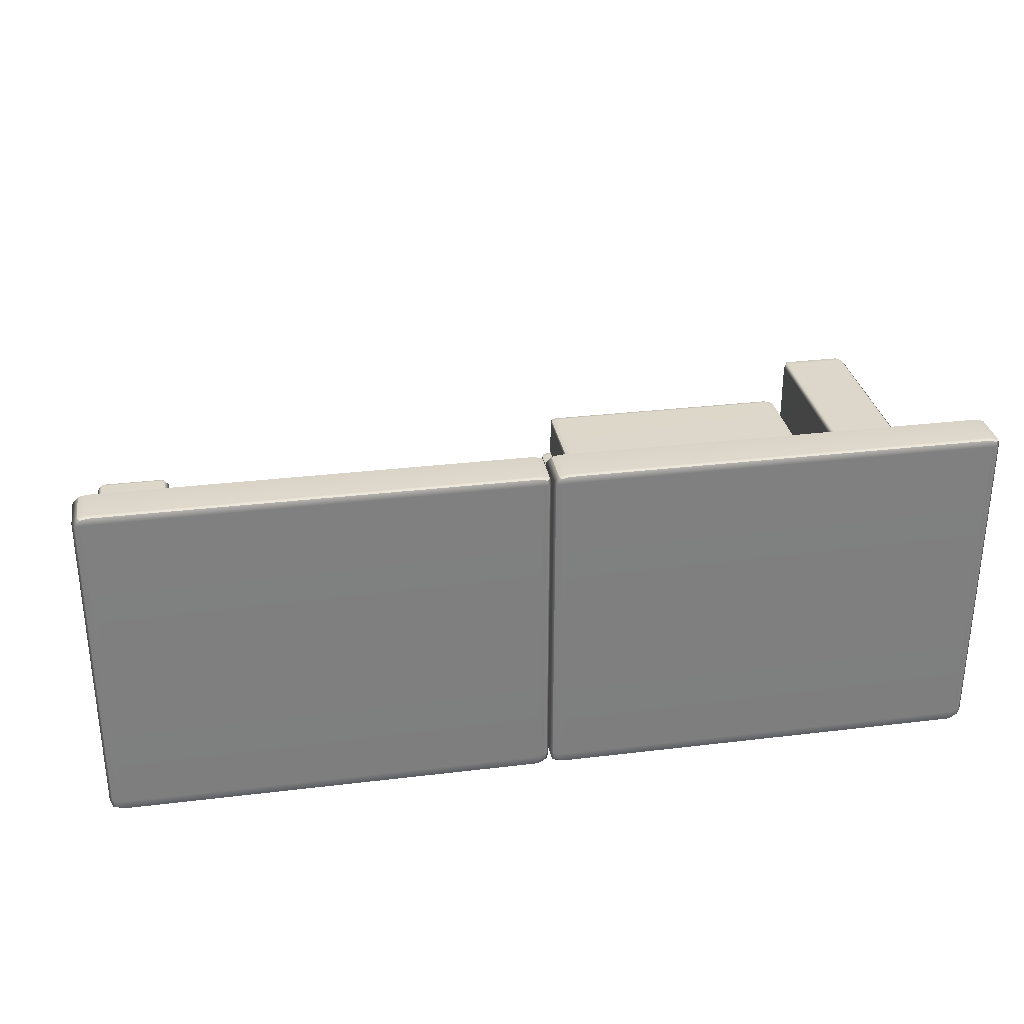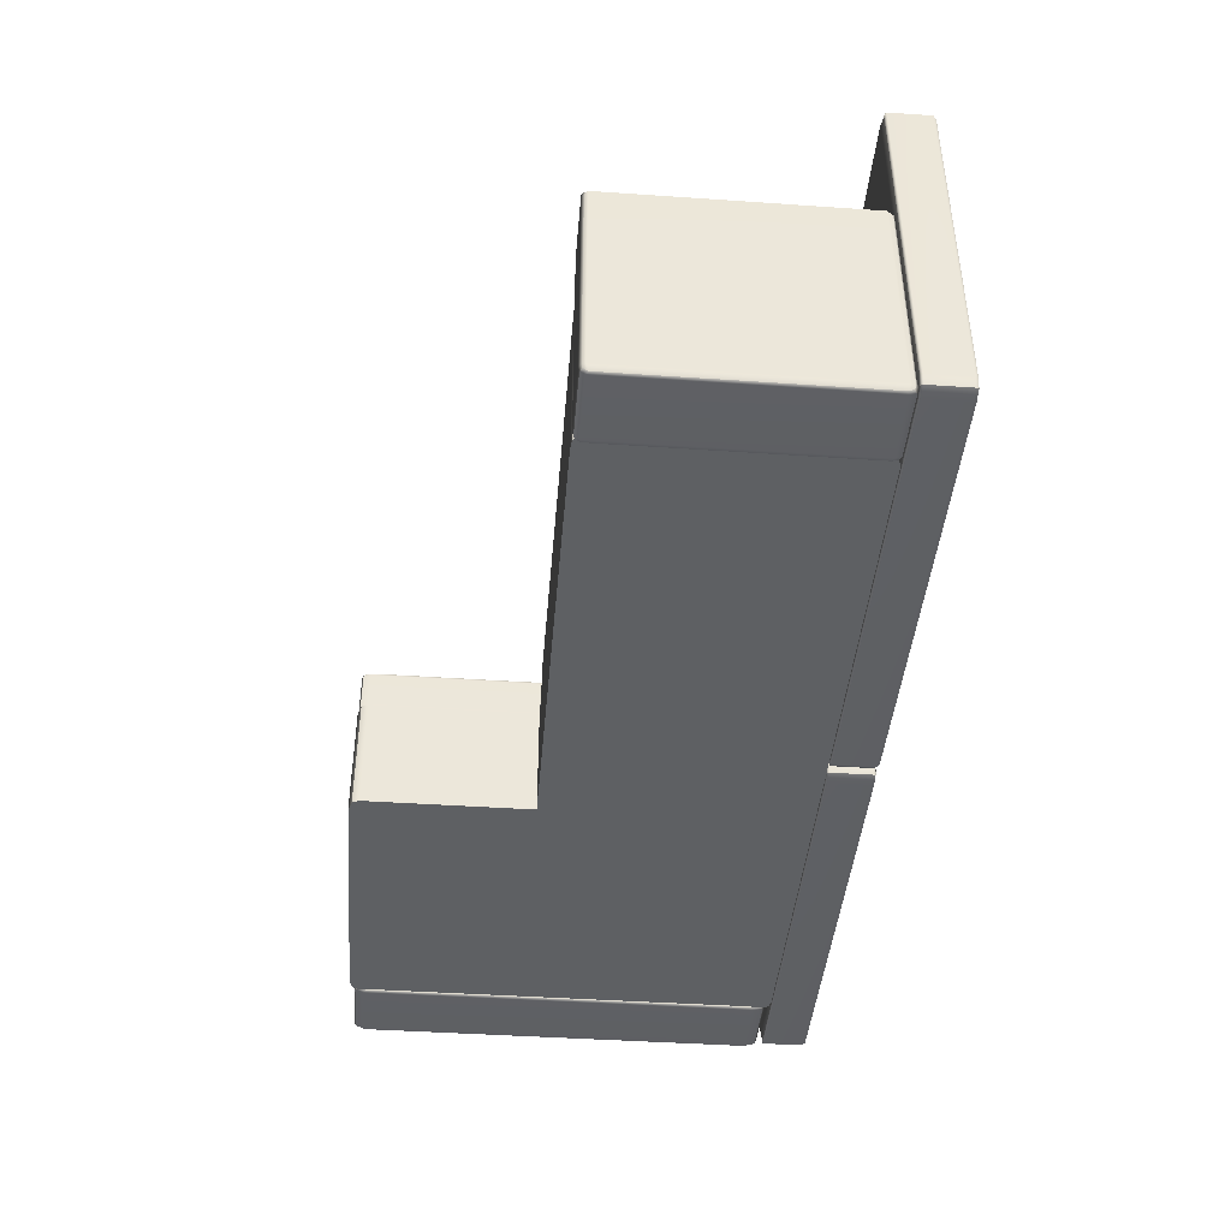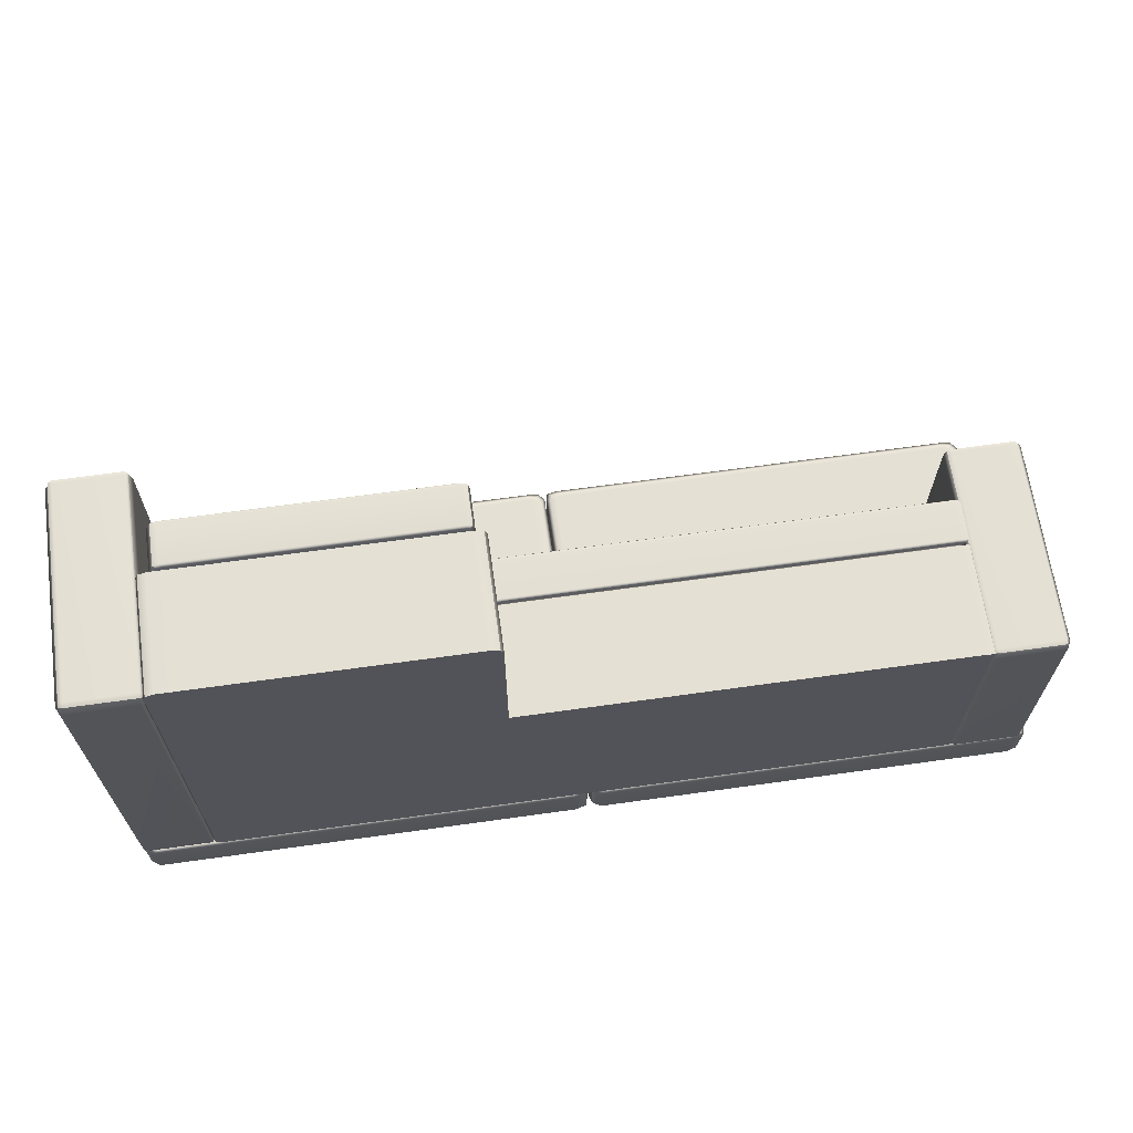
<metadata>
{"format":"obj","ext":"obj","renderer":"f3d","projection":"perspective","resolution":1024,"background":"white","views":[{"elev":30.6,"azim":170.1,"up":"+Y"},{"elev":-42.6,"azim":85.3,"up":"+Y"},{"elev":65.9,"azim":-8.0,"up":"+Z"}]}
</metadata>
<code>
g default
v -1.479 1.416 -4.284
v -1.479 0.07846 -4.284
v -1.473 1.412 -4.111
v -1.473 0.08329 -4.111
v 0.2734 1.413 -4.111
v 0.2843 0.07401 -4.111
v 0.2798 1.418 -4.284
v 0.2907 0.06911 -4.284
v -1.486 1.394 -4.284
v -1.479 1.39 -4.111
v 0.2952 1.39 -4.111
v 0.3017 1.394 -4.284
v -1.446 1.425 -4.284
v -1.44 1.42 -4.111
v -1.455 1.401 -4.104
v -1.44 0.06273 -4.111
v -1.446 0.05774 -4.284
v -1.455 1.401 -4.293
v 0.2474 1.425 -4.284
v 0.2413 1.42 -4.111
v 0.256 1.401 -4.104
v 0.2413 0.06273 -4.111
v 0.2474 0.05774 -4.284
v 0.256 1.401 -4.293
v 0.3017 0.1064 -4.284
v 0.256 0.09995 -4.293
v -1.455 0.09995 -4.293
v -1.486 0.1064 -4.284
v -1.479 0.1111 -4.111
v -1.455 0.09995 -4.104
v 0.256 0.09995 -4.104
v 0.2952 0.1111 -4.111
v -1.489 1.423 -4.117
v -1.455 1.432 -4.117
v 0.256 1.432 -4.117
v 0.2887 1.425 -4.117
v 0.3109 1.401 -4.117
v 0.3109 0.09995 -4.117
v 0.2998 0.06224 -4.117
v 0.256 0.05076 -4.117
v -1.455 0.05076 -4.117
v -1.488 0.07169 -4.117
v -1.495 0.09995 -4.117
v -1.495 1.401 -4.117
v -1.495 0.09995 -4.274
v -1.495 1.401 -4.274
v -1.489 1.423 -4.274
v -1.455 1.432 -4.274
v 0.256 1.432 -4.274
v 0.2887 1.425 -4.274
v 0.3109 1.401 -4.274
v 0.3109 0.09995 -4.274
v 0.2998 0.06224 -4.274
v 0.256 0.05076 -4.274
v -1.455 0.05076 -4.274
v -1.488 0.07169 -4.274
v 0.3335 1.416 -4.284
v 0.3336 0.07846 -4.284
v 0.34 1.412 -4.111
v 0.3401 0.08329 -4.111
v 2.086 1.413 -4.111
v 2.097 0.07401 -4.111
v 2.093 1.418 -4.284
v 2.104 0.06911 -4.284
v 0.3271 1.394 -4.284
v 0.3336 1.39 -4.111
v 2.108 1.39 -4.111
v 2.115 1.394 -4.284
v 0.3672 1.425 -4.284
v 0.3734 1.42 -4.111
v 0.3584 1.401 -4.104
v 0.3734 0.06273 -4.111
v 0.3672 0.05774 -4.284
v 0.3584 1.401 -4.293
v 2.06 1.425 -4.284
v 2.054 1.42 -4.111
v 2.069 1.401 -4.104
v 2.054 0.06273 -4.111
v 2.06 0.05774 -4.284
v 2.069 1.401 -4.293
v 2.115 0.1064 -4.284
v 2.069 0.09995 -4.293
v 0.3584 0.09995 -4.293
v 0.3271 0.1064 -4.284
v 0.3336 0.1111 -4.111
v 0.3584 0.09995 -4.104
v 2.069 0.09995 -4.104
v 2.108 0.1111 -4.111
v 0.3245 1.423 -4.117
v 0.3584 1.432 -4.117
v 2.069 1.432 -4.117
v 2.102 1.425 -4.117
v 2.124 1.401 -4.117
v 2.124 0.09995 -4.117
v 2.113 0.06224 -4.117
v 2.069 0.05076 -4.117
v 0.3584 0.05076 -4.117
v 0.3246 0.07169 -4.117
v 0.318 0.09995 -4.117
v 0.318 1.401 -4.117
v 0.318 0.09995 -4.274
v 0.318 1.401 -4.274
v 0.3245 1.423 -4.274
v 0.3584 1.432 -4.274
v 2.069 1.432 -4.274
v 2.102 1.425 -4.274
v 2.124 1.401 -4.274
v 2.124 0.09995 -4.274
v 2.113 0.06224 -4.274
v 2.069 0.05076 -4.274
v 0.3584 0.05076 -4.274
v 0.3246 0.07169 -4.274
v 1.808 0.6988 -3.12
v 0.01201 0.6988 -3.12
v 1.801 0.5254 -3.123
v 0.0185 0.5254 -3.123
v 1.803 0.5254 -4.09
v 0.006036 0.5254 -4.096
v 1.81 0.6988 -4.094
v -0.000538 0.6988 -4.1
v 1.778 0.6988 -3.116
v 1.772 0.5254 -3.12
v 1.772 0.5254 -4.102
v 1.778 0.6988 -4.106
v 1.819 0.6988 -3.138
v 1.813 0.5254 -3.142
v 1.787 0.5187 -3.133
v -0.009102 0.5254 -3.142
v -0.01579 0.6988 -3.138
v 1.787 0.7075 -3.133
v 1.819 0.6988 -4.076
v 1.813 0.5254 -4.072
v 1.787 0.5187 -4.081
v -0.009102 0.5254 -4.072
v -0.01579 0.6988 -4.076
v 1.787 0.7075 -4.081
v 0.04955 0.6988 -4.106
v 0.04085 0.7075 -4.081
v 0.04085 0.7075 -3.133
v 0.04955 0.6988 -3.116
v 0.05576 0.5254 -3.12
v 0.04085 0.5187 -3.133
v 0.04085 0.5187 -4.081
v 0.05576 0.5254 -4.102
v 1.817 0.5314 -3.115
v 1.829 0.5314 -3.133
v 1.829 0.5314 -4.081
v 1.819 0.5314 -4.099
v 1.787 0.5314 -4.111
v 0.04085 0.5314 -4.111
v -0.00975 0.5314 -4.105
v -0.02515 0.5314 -4.081
v -0.02515 0.5314 -3.133
v 0.002929 0.5314 -3.115
v 0.04085 0.5314 -3.111
v 1.787 0.5314 -3.111
v 0.04085 0.6882 -3.111
v 1.787 0.6882 -3.111
v 1.817 0.6882 -3.115
v 1.829 0.6882 -3.133
v 1.829 0.6882 -4.081
v 1.819 0.6882 -4.099
v 1.787 0.6882 -4.111
v 0.04085 0.6882 -4.111
v -0.00975 0.6882 -4.105
v -0.02515 0.6882 -4.081
v -0.02515 0.6882 -3.133
v 0.002929 0.6882 -3.115
v -1.483 0.9072 -2.467
v -1.483 0.06613 -2.467
v -1.203 0.9041 -2.473
v -1.203 0.06917 -2.473
v -1.203 0.9051 -4.055
v -1.203 0.06333 -4.065
v -1.483 0.9082 -4.061
v -1.483 0.06025 -4.071
v -1.483 0.8933 -2.461
v -1.203 0.8903 -2.467
v -1.203 0.8903 -4.075
v -1.483 0.8933 -4.081
v -1.483 0.9126 -2.497
v -1.203 0.9095 -2.503
v -1.192 0.8975 -2.49
v -1.203 0.05624 -2.503
v -1.483 0.05311 -2.497
v -1.497 0.8975 -2.49
v -1.483 0.9126 -4.031
v -1.203 0.9095 -4.026
v -1.192 0.8975 -4.039
v -1.203 0.05624 -4.026
v -1.483 0.05311 -4.031
v -1.497 0.8975 -4.039
v -1.483 0.08371 -4.081
v -1.497 0.07964 -4.039
v -1.497 0.07964 -2.49
v -1.483 0.08371 -2.461
v -1.203 0.08662 -2.467
v -1.192 0.07964 -2.49
v -1.192 0.07964 -4.039
v -1.203 0.08662 -4.075
v -1.213 0.9115 -2.459
v -1.213 0.917 -2.49
v -1.213 0.917 -4.039
v -1.213 0.9126 -4.069
v -1.213 0.8975 -4.089
v -1.213 0.07964 -4.089
v -1.213 0.05594 -4.079
v -1.213 0.04872 -4.039
v -1.213 0.04872 -2.49
v -1.213 0.06188 -2.459
v -1.213 0.07964 -2.453
v -1.213 0.8975 -2.453
v -1.466 0.07964 -2.453
v -1.466 0.8975 -2.453
v -1.466 0.9115 -2.459
v -1.466 0.917 -2.49
v -1.466 0.917 -4.039
v -1.466 0.9126 -4.069
v -1.466 0.8975 -4.089
v -1.466 0.07964 -4.089
v -1.466 0.05594 -4.079
v -1.466 0.04872 -4.039
v -1.466 0.04872 -2.49
v -1.466 0.06188 -2.459
v 1.81 0.9072 -3.12
v 1.81 0.06613 -3.12
v 2.089 0.9041 -3.123
v 2.089 0.06917 -3.123
v 2.089 0.9051 -4.09
v 2.089 0.06333 -4.096
v 1.81 0.9082 -4.094
v 1.81 0.06025 -4.1
v 1.81 0.8933 -3.116
v 2.089 0.8903 -3.12
v 2.089 0.8903 -4.102
v 1.81 0.8933 -4.106
v 1.81 0.9126 -3.138
v 2.089 0.9095 -3.142
v 2.1 0.8975 -3.133
v 2.089 0.05624 -3.142
v 1.81 0.05311 -3.138
v 1.795 0.8975 -3.133
v 1.81 0.9126 -4.076
v 2.089 0.9095 -4.072
v 2.1 0.8975 -4.081
v 2.089 0.05624 -4.072
v 1.81 0.05311 -4.076
v 1.795 0.8975 -4.081
v 1.81 0.08371 -4.106
v 1.795 0.07964 -4.081
v 1.795 0.07964 -3.133
v 1.81 0.08371 -3.116
v 2.089 0.08662 -3.12
v 2.1 0.07964 -3.133
v 2.1 0.07964 -4.081
v 2.089 0.08662 -4.102
v 2.08 0.9115 -3.115
v 2.08 0.917 -3.133
v 2.08 0.917 -4.081
v 2.08 0.9126 -4.099
v 2.08 0.8975 -4.111
v 2.08 0.07964 -4.111
v 2.08 0.05594 -4.105
v 2.08 0.04872 -4.081
v 2.08 0.04872 -3.133
v 2.08 0.06188 -3.115
v 2.08 0.07964 -3.111
v 2.08 0.8975 -3.111
v 1.827 0.07964 -3.111
v 1.827 0.8975 -3.111
v 1.827 0.9115 -3.115
v 1.827 0.917 -3.133
v 1.827 0.917 -4.081
v 1.827 0.9126 -4.099
v 1.827 0.8975 -4.111
v 1.827 0.07964 -4.111
v 1.827 0.05594 -4.105
v 1.827 0.04872 -4.081
v 1.827 0.04872 -3.133
v 1.827 0.06188 -3.115
v -0.04556 0.6988 -2.453
v -1.134 0.6988 -2.453
v -0.04956 0.5254 -2.459
v -1.131 0.5254 -2.459
v -0.04824 0.5254 -4.036
v -1.138 0.5254 -4.046
v -0.04423 0.6988 -4.041
v -1.142 0.6988 -4.051
v -0.06351 0.6988 -2.447
v -0.06738 0.5254 -2.453
v -0.06738 0.5254 -4.055
v -0.06351 0.6988 -4.061
v -0.03855 0.6988 -2.484
v -0.0426 0.5254 -2.489
v -0.05809 0.5187 -2.476
v -1.147 0.5254 -2.489
v -1.151 0.6988 -2.484
v -0.05809 0.7075 -2.476
v -0.03855 0.6988 -4.012
v -0.0426 0.5254 -4.007
v -0.05809 0.5187 -4.02
v -1.147 0.5254 -4.007
v -1.151 0.6988 -4.012
v -0.05809 0.7075 -4.02
v -1.112 0.6988 -4.061
v -1.117 0.7075 -4.02
v -1.117 0.7075 -2.476
v -1.112 0.6988 -2.447
v -1.108 0.5254 -2.453
v -1.117 0.5187 -2.476
v -1.117 0.5187 -4.02
v -1.108 0.5254 -4.055
v -0.03995 0.5314 -2.445
v -0.03287 0.5314 -2.476
v -0.03287 0.5314 -4.02
v -0.03861 0.5314 -4.049
v -0.05809 0.5314 -4.069
v -1.117 0.5314 -4.069
v -1.148 0.5314 -4.059
v -1.157 0.5314 -4.02
v -1.157 0.5314 -2.476
v -1.14 0.5314 -2.445
v -1.117 0.5314 -2.439
v -0.05809 0.5314 -2.439
v -1.117 0.6882 -2.439
v -0.05809 0.6882 -2.439
v -0.03995 0.6882 -2.445
v -0.03287 0.6882 -2.476
v -0.03287 0.6882 -4.02
v -0.03861 0.6882 -4.049
v -0.05809 0.6882 -4.069
v -1.117 0.6882 -4.069
v -1.148 0.6882 -4.059
v -1.157 0.6882 -4.02
v -1.157 0.6882 -2.476
v -1.14 0.6882 -2.445
v 1.811 0.5067 -3.113
v -1.205 0.5067 -3.108
v 1.811 0.06002 -3.113
v -1.205 0.06002 -3.108
v 1.809 0.06002 -4.1
v -1.191 0.06002 -4.103
v 1.809 0.5067 -4.1
v -1.191 0.5067 -4.103
v 0.007208 0.06002 -3.108
v 0.007208 0.06002 -4.108
v 0.007208 0.5067 -4.108
v 0.007208 0.5067 -3.108
v -0.00399 0.5067 -2.45
v -0.00399 0.06002 -2.45
v -1.194 0.5067 -2.45
v -1.194 0.06002 -2.45
v -0.04646 0.5067 -2.437
v -0.04646 0.06002 -2.437
v -0.04646 0.06002 -3.108
v -0.04646 0.06002 -4.108
v -0.04646 0.5067 -4.108
v -0.04646 0.5187 -3.108
v 0.007208 0.5067 -2.476
v 0.007208 0.06002 -2.476
v -0.04646 0.06002 -2.476
v -1.205 0.06002 -2.476
v -1.205 0.5067 -2.476
v -0.04646 0.5187 -2.476
v 1.777 0.06002 -4.108
v 1.777 0.5067 -4.108
v 1.777 0.5067 -3.108
v 1.777 0.06002 -3.108
v 1.824 0.5067 -3.129
v 1.824 0.06002 -3.129
v 1.777 0.06002 -3.129
v 0.007208 0.06002 -3.129
v -0.04646 0.06002 -3.129
v -1.205 0.06002 -3.129
v -1.205 0.5067 -3.129
v -0.04646 0.5187 -3.129
v 0.007208 0.5187 -3.129
v 1.777 0.5187 -3.129
v 1.824 0.5067 -4.085
v 1.824 0.06002 -4.085
v 1.777 0.06002 -4.085
v 0.007208 0.06002 -4.085
v -0.04646 0.06002 -4.085
v -1.205 0.06002 -4.085
v -1.205 0.5067 -4.085
v -0.04646 0.5187 -4.085
v 0.007208 0.5187 -4.085
v 1.777 0.5187 -4.085
v -1.16 0.5067 -2.437
v -1.16 0.06002 -2.437
v -1.16 0.06002 -2.476
v -1.16 0.06002 -3.108
v -1.16 0.06002 -3.129
v -1.16 0.06002 -4.085
v -1.16 0.06002 -4.108
v -1.16 0.5067 -4.108
v -1.16 0.5187 -4.085
v -1.16 0.5187 -3.129
v -1.16 0.5187 -3.108
v -1.16 0.5187 -2.476
v -0.00399 0.4869 -2.45
v 0.007208 0.4869 -2.476
v 0.007208 0.4869 -3.108
v 1.777 0.4869 -3.108
v 1.811 0.4869 -3.113
v 1.824 0.4869 -3.129
v 1.824 0.4869 -4.085
v 1.809 0.4869 -4.1
v 1.777 0.4869 -4.108
v 0.007208 0.4869 -4.108
v -0.04646 0.4869 -4.108
v -1.16 0.4869 -4.108
v -1.191 0.4869 -4.103
v -1.205 0.4869 -4.085
v -1.205 0.4869 -3.129
v -1.205 0.4869 -3.108
v -1.205 0.4869 -2.476
v -1.194 0.4869 -2.45
v -1.16 0.4869 -2.437
v -0.04646 0.4869 -2.437
g polySurface3
f 1 9 46 47
f 20 21 11 5
f 50 51 12 7
f 7 12 24 19
f 23 8 53 54
f 7 19 49 50
f 9 28 45 46
f 11 21 31 32
f 12 51 52 25
f 24 12 25 26
f 13 1 47 48
f 3 10 15 14
f 30 15 10 29
f 2 17 55 56
f 9 18 27 28
f 13 18 9 1
f 19 13 48 49
f 14 15 21 20
f 31 21 15 30
f 17 23 54 55
f 18 24 26 27
f 19 24 18 13
f 26 25 8 23
f 27 26 23 17
f 28 27 17 2
f 56 45 28 2
f 16 30 29 4
f 22 31 30 16
f 32 31 22 6
f 25 52 53 8
f 34 33 3 14
f 35 34 14 20
f 36 35 20 5
f 5 11 37 36
f 38 37 11 32
f 39 38 32 6
f 40 39 6 22
f 41 40 22 16
f 42 41 16 4
f 29 43 42 4
f 44 43 29 10
f 33 44 10 3
f 46 45 43 44
f 47 46 44 33
f 48 47 33 34
f 49 48 34 35
f 50 49 35 36
f 36 37 51 50
f 52 51 37 38
f 53 52 38 39
f 54 53 39 40
f 55 54 40 41
f 56 55 41 42
f 43 45 56 42
f 57 65 102 103
f 76 77 67 61
f 106 107 68 63
f 63 68 80 75
f 79 64 109 110
f 63 75 105 106
f 65 84 101 102
f 67 77 87 88
f 68 107 108 81
f 80 68 81 82
f 69 57 103 104
f 59 66 71 70
f 86 71 66 85
f 58 73 111 112
f 65 74 83 84
f 69 74 65 57
f 75 69 104 105
f 70 71 77 76
f 87 77 71 86
f 73 79 110 111
f 74 80 82 83
f 75 80 74 69
f 82 81 64 79
f 83 82 79 73
f 84 83 73 58
f 112 101 84 58
f 72 86 85 60
f 78 87 86 72
f 88 87 78 62
f 81 108 109 64
f 90 89 59 70
f 91 90 70 76
f 92 91 76 61
f 61 67 93 92
f 94 93 67 88
f 95 94 88 62
f 96 95 62 78
f 97 96 78 72
f 98 97 72 60
f 85 99 98 60
f 100 99 85 66
f 89 100 66 59
f 102 101 99 100
f 103 102 100 89
f 104 103 89 90
f 105 104 90 91
f 106 105 91 92
f 92 93 107 106
f 108 107 93 94
f 109 108 94 95
f 110 109 95 96
f 111 110 96 97
f 112 111 97 98
f 99 101 112 98
f 113 121 158 159
f 132 133 123 117
f 162 163 124 119
f 119 124 136 131
f 135 120 165 166
f 119 131 161 162
f 121 140 157 158
f 123 133 143 144
f 124 163 164 137
f 136 124 137 138
f 125 113 159 160
f 115 122 127 126
f 142 127 122 141
f 114 129 167 168
f 121 130 139 140
f 125 130 121 113
f 131 125 160 161
f 126 127 133 132
f 143 133 127 142
f 129 135 166 167
f 130 136 138 139
f 131 136 130 125
f 138 137 120 135
f 139 138 135 129
f 140 139 129 114
f 168 157 140 114
f 128 142 141 116
f 134 143 142 128
f 144 143 134 118
f 137 164 165 120
f 146 145 115 126
f 147 146 126 132
f 148 147 132 117
f 117 123 149 148
f 150 149 123 144
f 151 150 144 118
f 152 151 118 134
f 153 152 134 128
f 154 153 128 116
f 141 155 154 116
f 156 155 141 122
f 145 156 122 115
f 158 157 155 156
f 159 158 156 145
f 160 159 145 146
f 161 160 146 147
f 162 161 147 148
f 148 149 163 162
f 164 163 149 150
f 165 164 150 151
f 166 165 151 152
f 167 166 152 153
f 168 167 153 154
f 155 157 168 154
f 169 177 214 215
f 188 189 179 173
f 218 219 180 175
f 175 180 192 187
f 191 176 221 222
f 175 187 217 218
f 177 196 213 214
f 179 189 199 200
f 180 219 220 193
f 192 180 193 194
f 181 169 215 216
f 171 178 183 182
f 198 183 178 197
f 170 185 223 224
f 177 186 195 196
f 181 186 177 169
f 187 181 216 217
f 182 183 189 188
f 199 189 183 198
f 185 191 222 223
f 186 192 194 195
f 187 192 186 181
f 194 193 176 191
f 195 194 191 185
f 196 195 185 170
f 224 213 196 170
f 184 198 197 172
f 190 199 198 184
f 200 199 190 174
f 193 220 221 176
f 202 201 171 182
f 203 202 182 188
f 204 203 188 173
f 173 179 205 204
f 206 205 179 200
f 207 206 200 174
f 208 207 174 190
f 209 208 190 184
f 210 209 184 172
f 197 211 210 172
f 212 211 197 178
f 201 212 178 171
f 214 213 211 212
f 215 214 212 201
f 216 215 201 202
f 217 216 202 203
f 218 217 203 204
f 204 205 219 218
f 220 219 205 206
f 221 220 206 207
f 222 221 207 208
f 223 222 208 209
f 224 223 209 210
f 211 213 224 210
f 225 233 270 271
f 244 245 235 229
f 274 275 236 231
f 231 236 248 243
f 247 232 277 278
f 231 243 273 274
f 233 252 269 270
f 235 245 255 256
f 236 275 276 249
f 248 236 249 250
f 237 225 271 272
f 227 234 239 238
f 254 239 234 253
f 226 241 279 280
f 233 242 251 252
f 237 242 233 225
f 243 237 272 273
f 238 239 245 244
f 255 245 239 254
f 241 247 278 279
f 242 248 250 251
f 243 248 242 237
f 250 249 232 247
f 251 250 247 241
f 252 251 241 226
f 280 269 252 226
f 240 254 253 228
f 246 255 254 240
f 256 255 246 230
f 249 276 277 232
f 258 257 227 238
f 259 258 238 244
f 260 259 244 229
f 229 235 261 260
f 262 261 235 256
f 263 262 256 230
f 264 263 230 246
f 265 264 246 240
f 266 265 240 228
f 253 267 266 228
f 268 267 253 234
f 257 268 234 227
f 270 269 267 268
f 271 270 268 257
f 272 271 257 258
f 273 272 258 259
f 274 273 259 260
f 260 261 275 274
f 276 275 261 262
f 277 276 262 263
f 278 277 263 264
f 279 278 264 265
f 280 279 265 266
f 267 269 280 266
f 281 289 326 327
f 300 301 291 285
f 330 331 292 287
f 287 292 304 299
f 303 288 333 334
f 287 299 329 330
f 289 308 325 326
f 291 301 311 312
f 292 331 332 305
f 304 292 305 306
f 293 281 327 328
f 283 290 295 294
f 310 295 290 309
f 282 297 335 336
f 289 298 307 308
f 293 298 289 281
f 299 293 328 329
f 294 295 301 300
f 311 301 295 310
f 297 303 334 335
f 298 304 306 307
f 299 304 298 293
f 306 305 288 303
f 307 306 303 297
f 308 307 297 282
f 336 325 308 282
f 296 310 309 284
f 302 311 310 296
f 312 311 302 286
f 305 332 333 288
f 314 313 283 294
f 315 314 294 300
f 316 315 300 285
f 285 291 317 316
f 318 317 291 312
f 319 318 312 286
f 320 319 286 302
f 321 320 302 296
f 322 321 296 284
f 309 323 322 284
f 324 323 309 290
f 313 324 290 283
f 326 325 323 324
f 327 326 324 313
f 328 327 313 314
f 329 328 314 315
f 330 329 315 316
f 316 317 331 330
f 332 331 317 318
f 333 332 318 319
f 334 333 319 320
f 335 334 320 321
f 336 335 321 322
f 323 325 336 322
f 337 367 404 405
f 380 381 365 341
f 408 409 366 343
f 343 366 388 379
f 385 344 413 414
f 343 379 407 408
f 382 383 356 346
f 347 410 411 357
f 387 347 357 386
f 420 401 349 353
f 403 348 359 402
f 348 358 364 359
f 338 416 417 363
f 355 345 360 361
f 420 353 389 419
f 392 355 361 391
f 356 383 394 395
f 357 411 412 396
f 386 357 396 397
f 364 358 399 400
f 402 359 349 401
f 361 360 350 354
f 391 361 354 390
f 363 417 418 351
f 353 364 400 389
f 359 364 353 349
f 409 410 347 366
f 388 366 347 387
f 404 367 348 403
f 365 381 382 346
f 369 337 405 406
f 339 368 371 370
f 372 371 368 345
f 345 355 373 372
f 393 373 355 392
f 338 375 415 416
f 358 376 398 399
f 348 377 376 358
f 367 378 377 348
f 369 378 367 337
f 379 369 406 407
f 370 371 381 380
f 382 381 371 372
f 372 373 383 382
f 394 383 373 393
f 375 385 414 415
f 376 386 397 398
f 377 387 386 376
f 378 388 387 377
f 379 388 378 369
f 419 389 351 418
f 362 391 390 352
f 340 392 391 362
f 374 393 392 340
f 384 394 393 374
f 395 394 384 342
f 396 412 413 344
f 397 396 344 385
f 398 397 385 375
f 399 398 375 338
f 400 399 338 363
f 389 400 363 351
f 360 402 401 350
f 345 403 402 360
f 368 404 403 345
f 405 404 368 339
f 406 405 339 370
f 407 406 370 380
f 408 407 380 341
f 341 365 409 408
f 365 346 410 409
f 411 410 346 356
f 412 411 356 395
f 413 412 395 342
f 414 413 342 384
f 415 414 384 374
f 416 415 374 340
f 417 416 340 362
f 418 417 362 352
f 390 419 418 352
f 354 420 419 390
f 350 401 420 354

</code>
